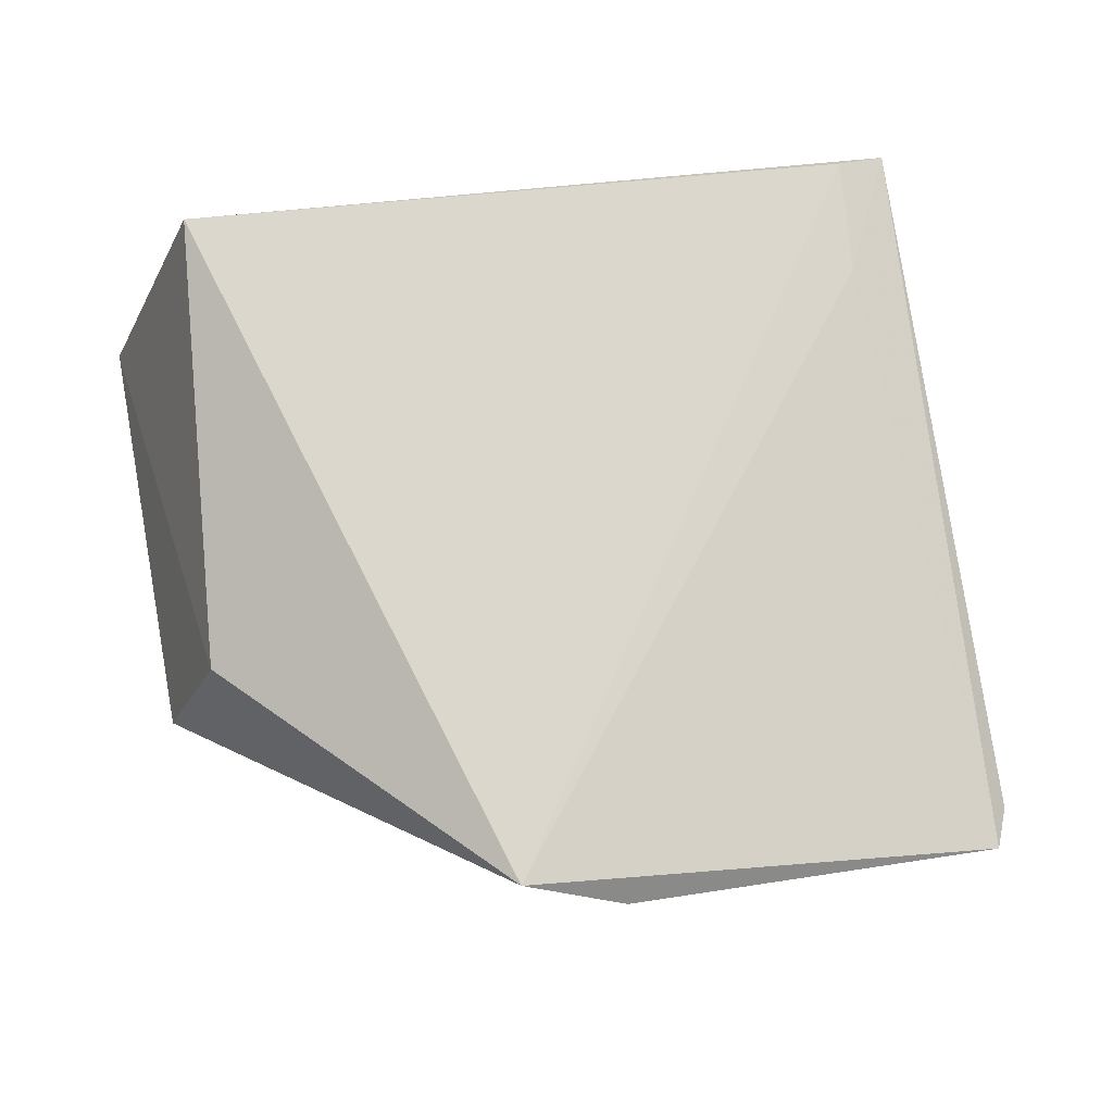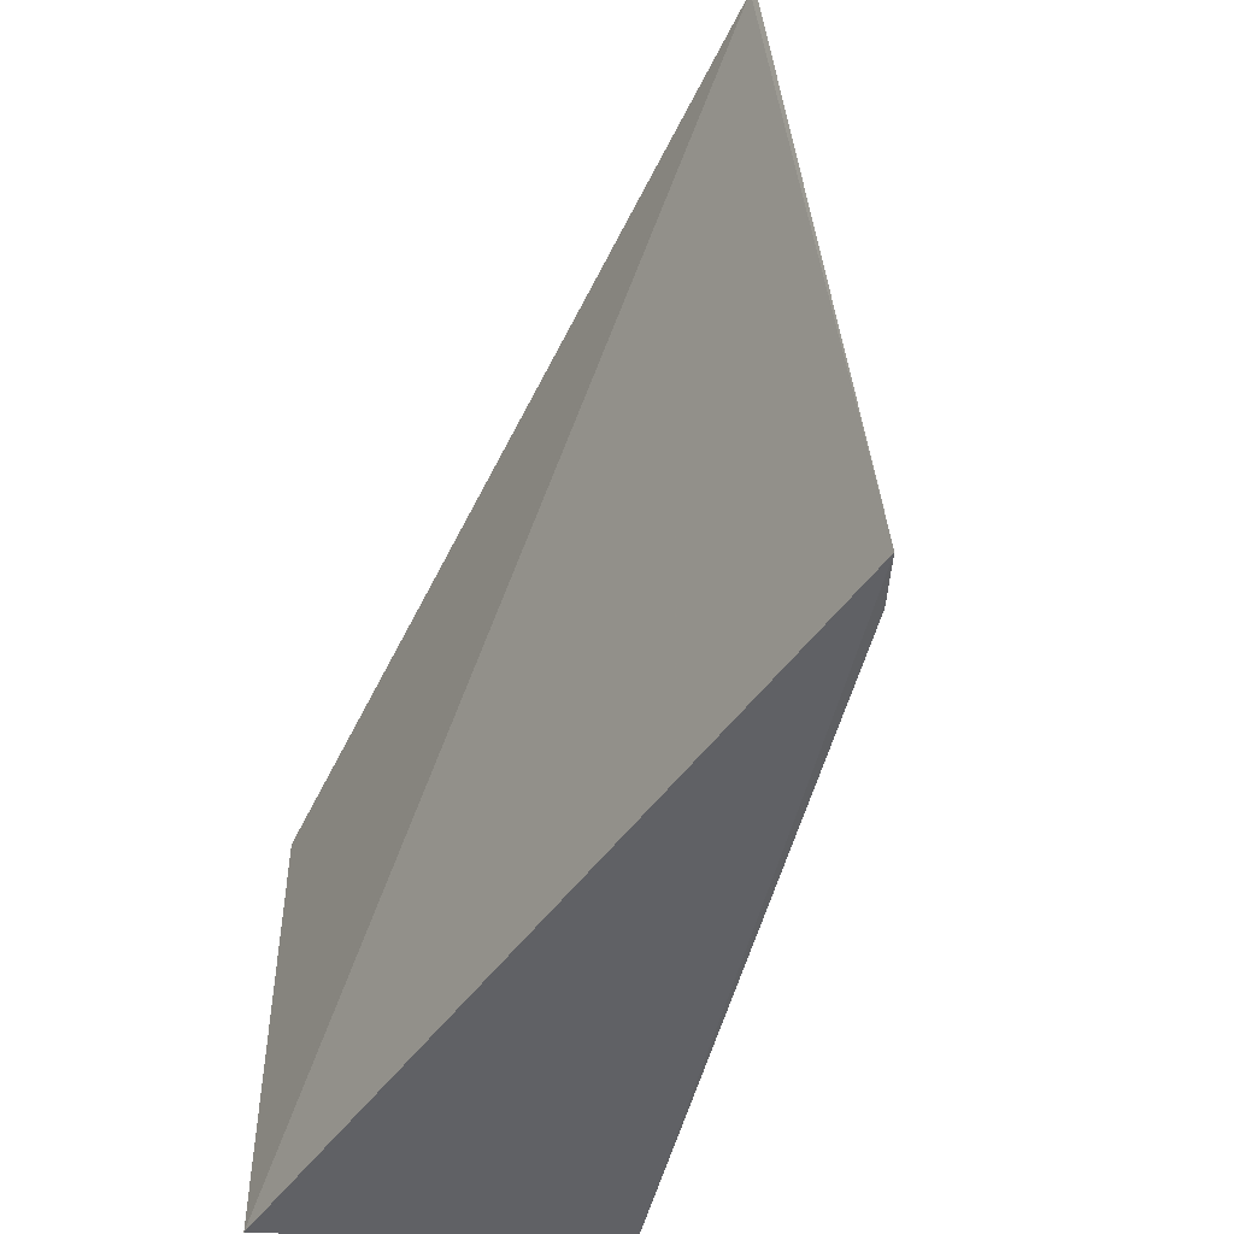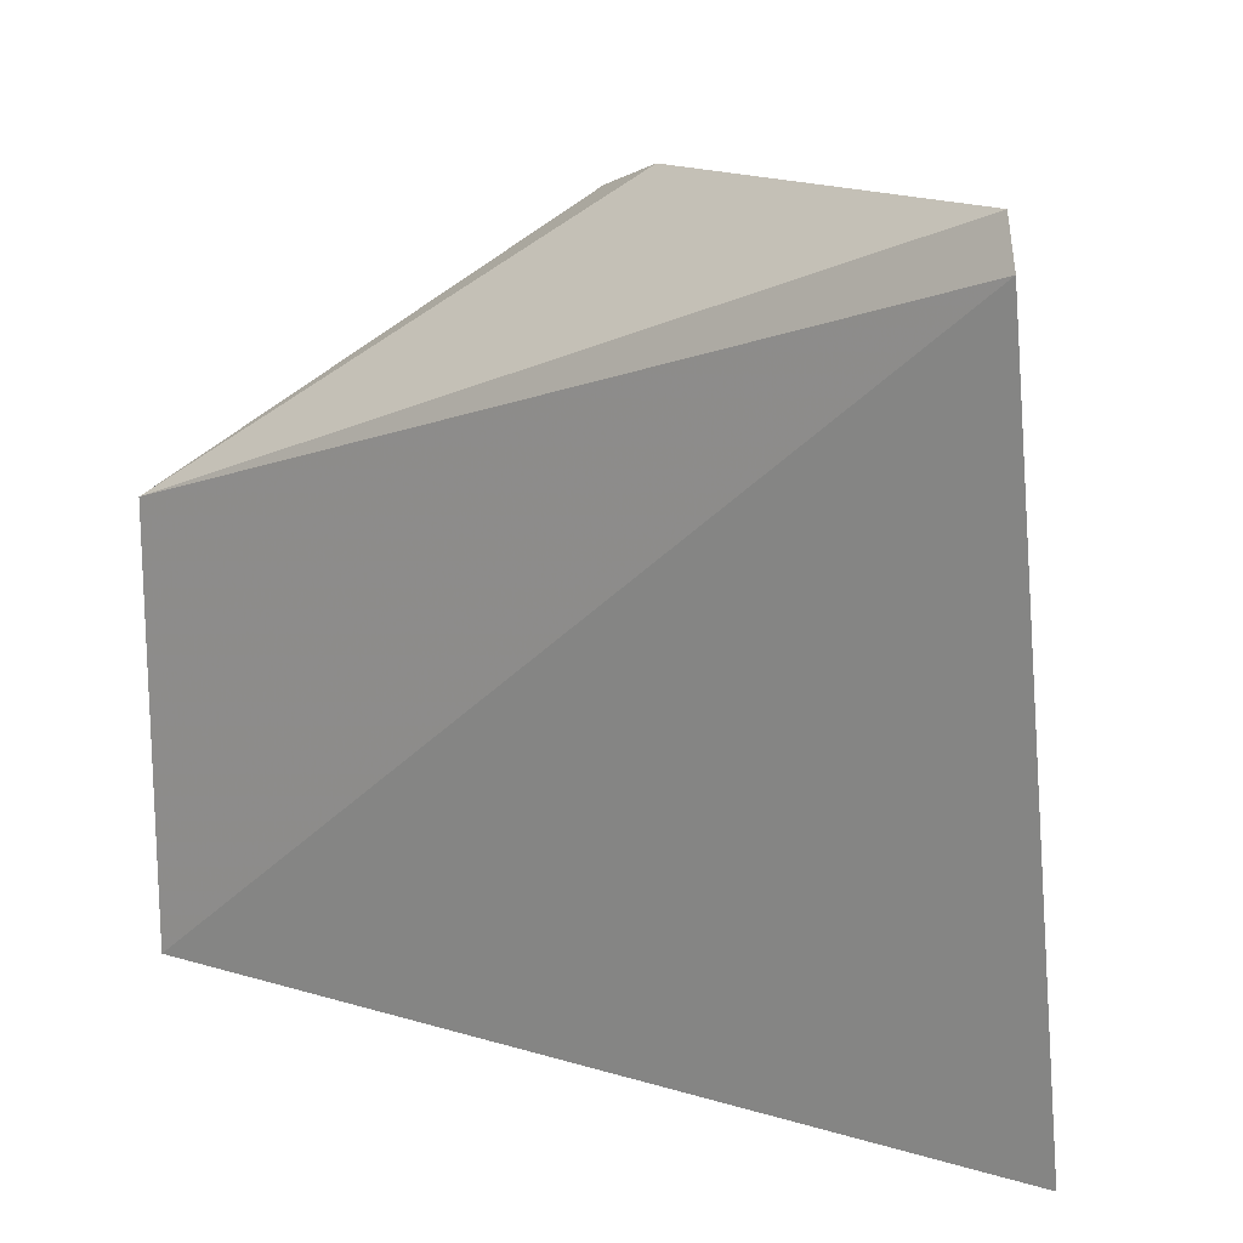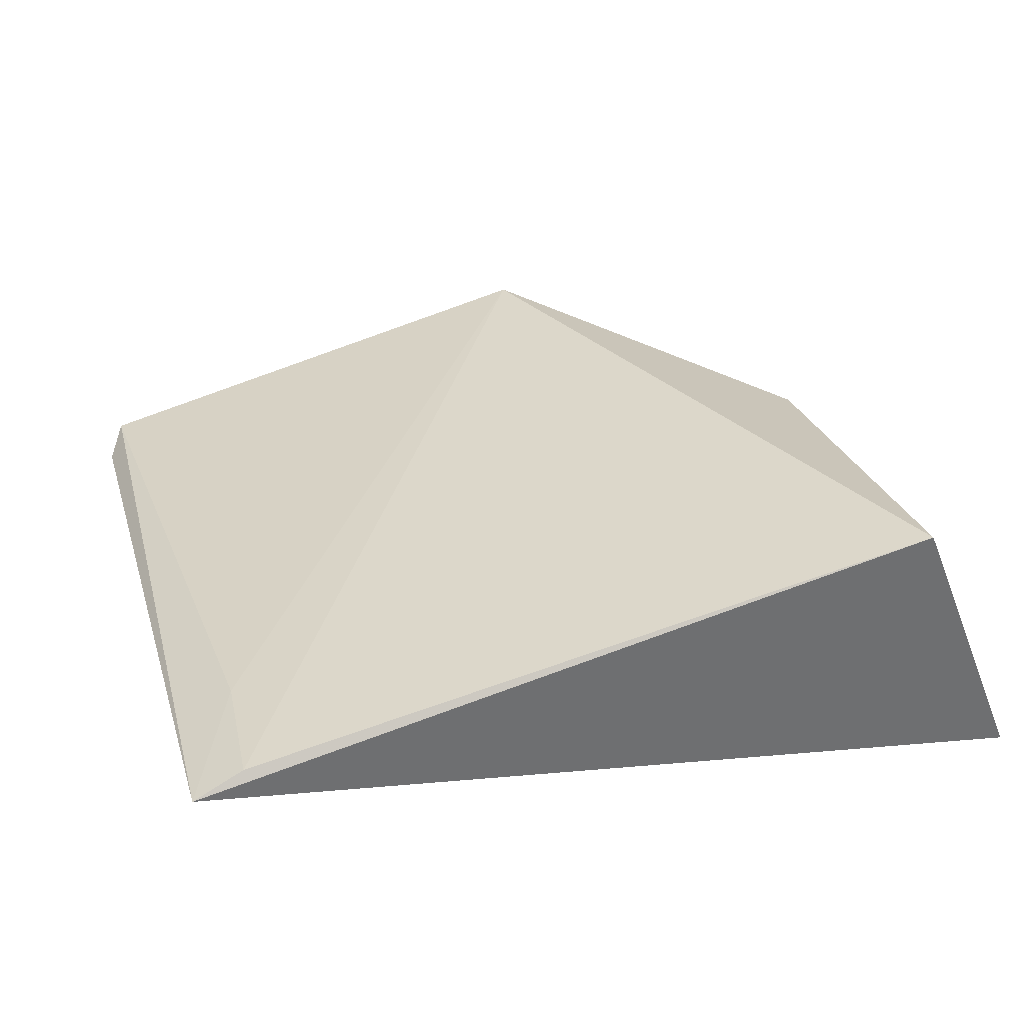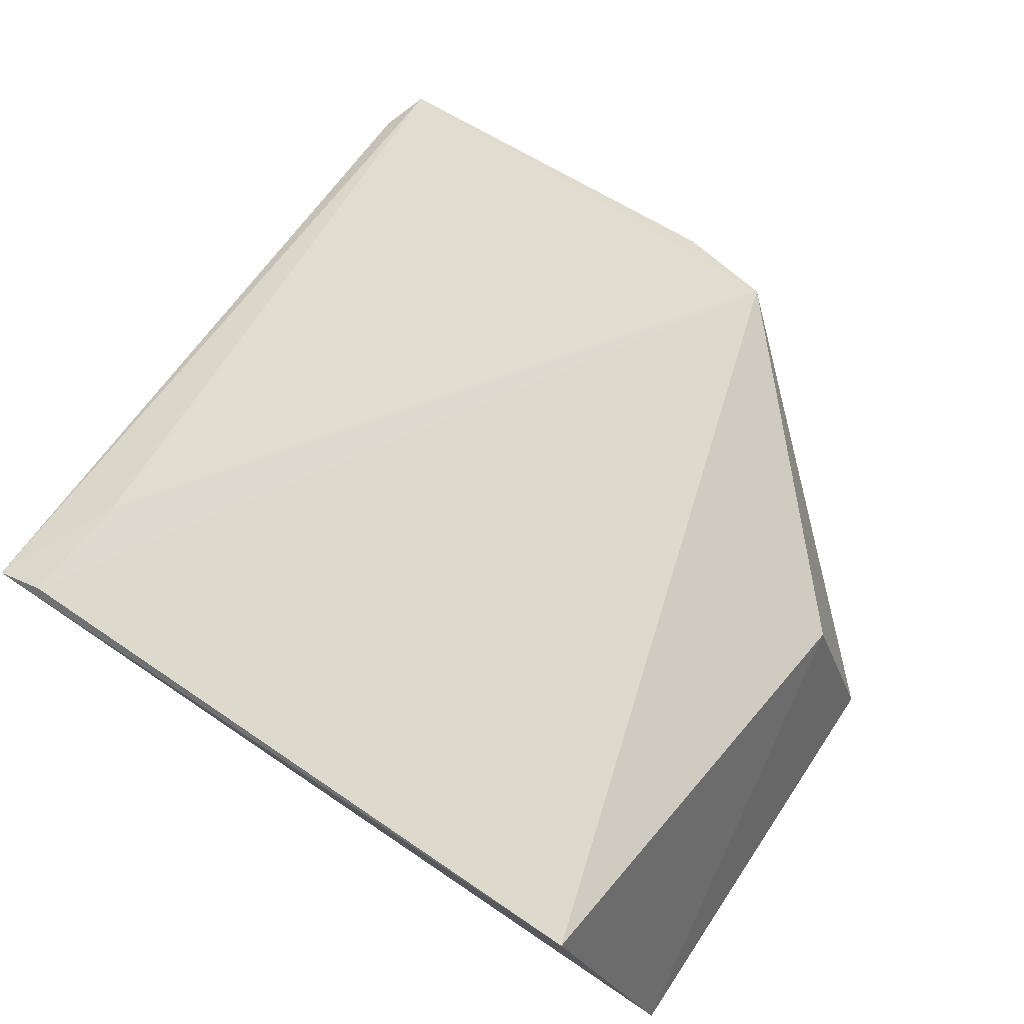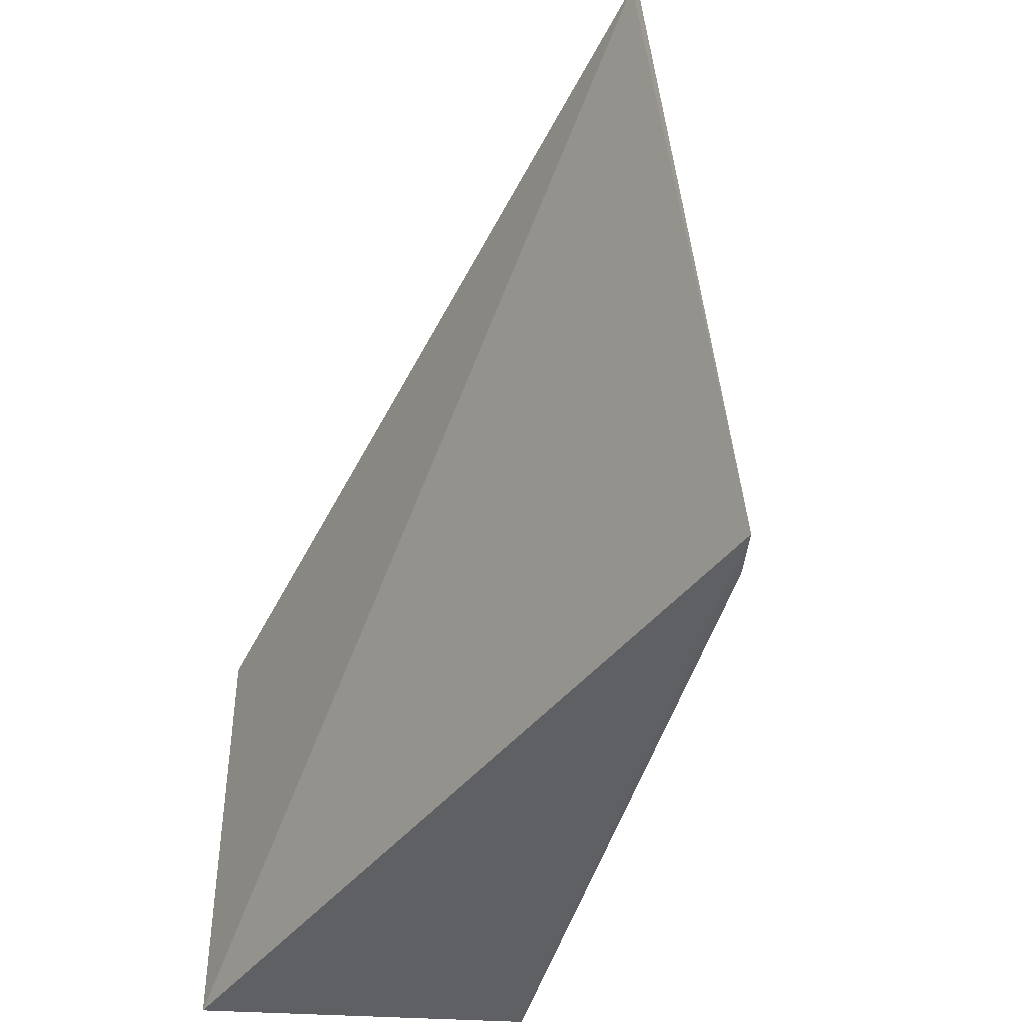
<metadata>
{"format":"obj","ext":"obj","renderer":"f3d","projection":"perspective","resolution":1024,"background":"white","views":[{"elev":73.8,"azim":168.8,"up":"+Z"},{"elev":-47.5,"azim":-112.9,"up":"+Y"},{"elev":16.6,"azim":-139.1,"up":"+Y"},{"elev":34.0,"azim":-18.3,"up":"+Z"},{"elev":74.8,"azim":33.4,"up":"+Z"},{"elev":-41.6,"azim":-113.9,"up":"+Y"}]}
</metadata>
<code>
v 0.06268 0.02917 0.02072
v 0.07502 0.002668 0.0117
v 0.07512 0.0188 0.01179
v 0.04392 0.02909 0.01532
v 0.04459 0.002828 0.01819
v 0.05901 0.03032 0.01892
v 0.07043 0.002327 0.0227
v 0.04466 0.03064 0.01593
v 0.04269 0.002574 0.01748
v 0.07249 0.01875 0.01885
v 0.04509 0.007365 0.01809
f 3 2 4
f 6 1 3
f 7 1 5
f 8 1 6
f 8 6 3
f 8 3 4
f 9 4 2
f 9 7 5
f 9 2 7
f 9 8 4
f 10 7 2
f 10 2 3
f 10 3 1
f 10 1 7
f 11 5 1
f 11 1 8
f 11 9 5
f 11 8 9

</code>
